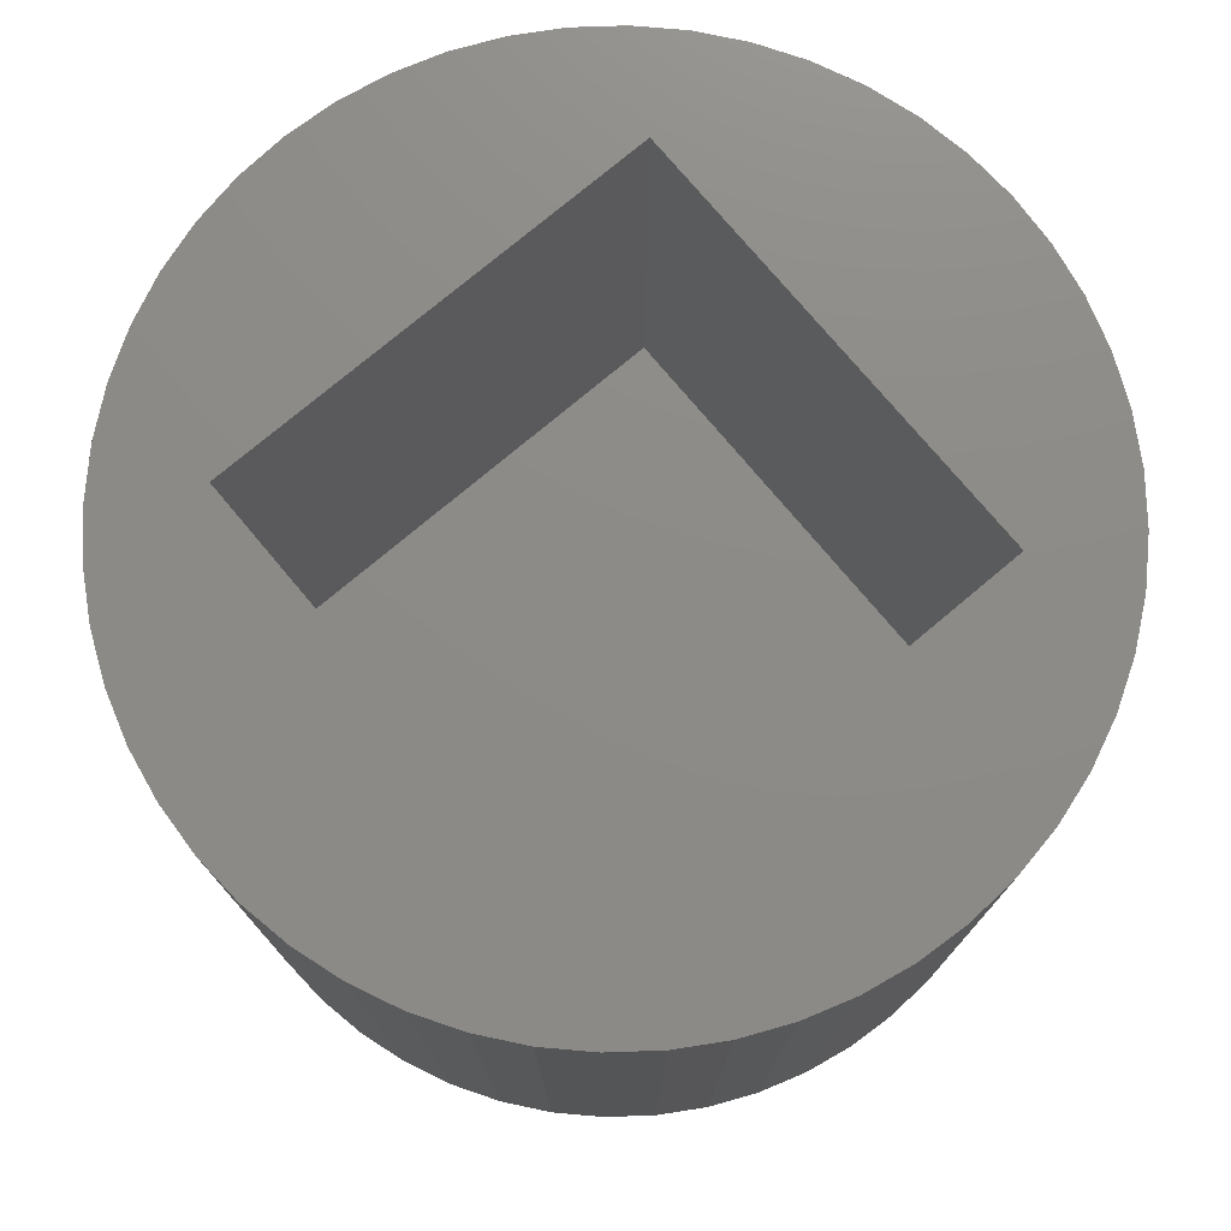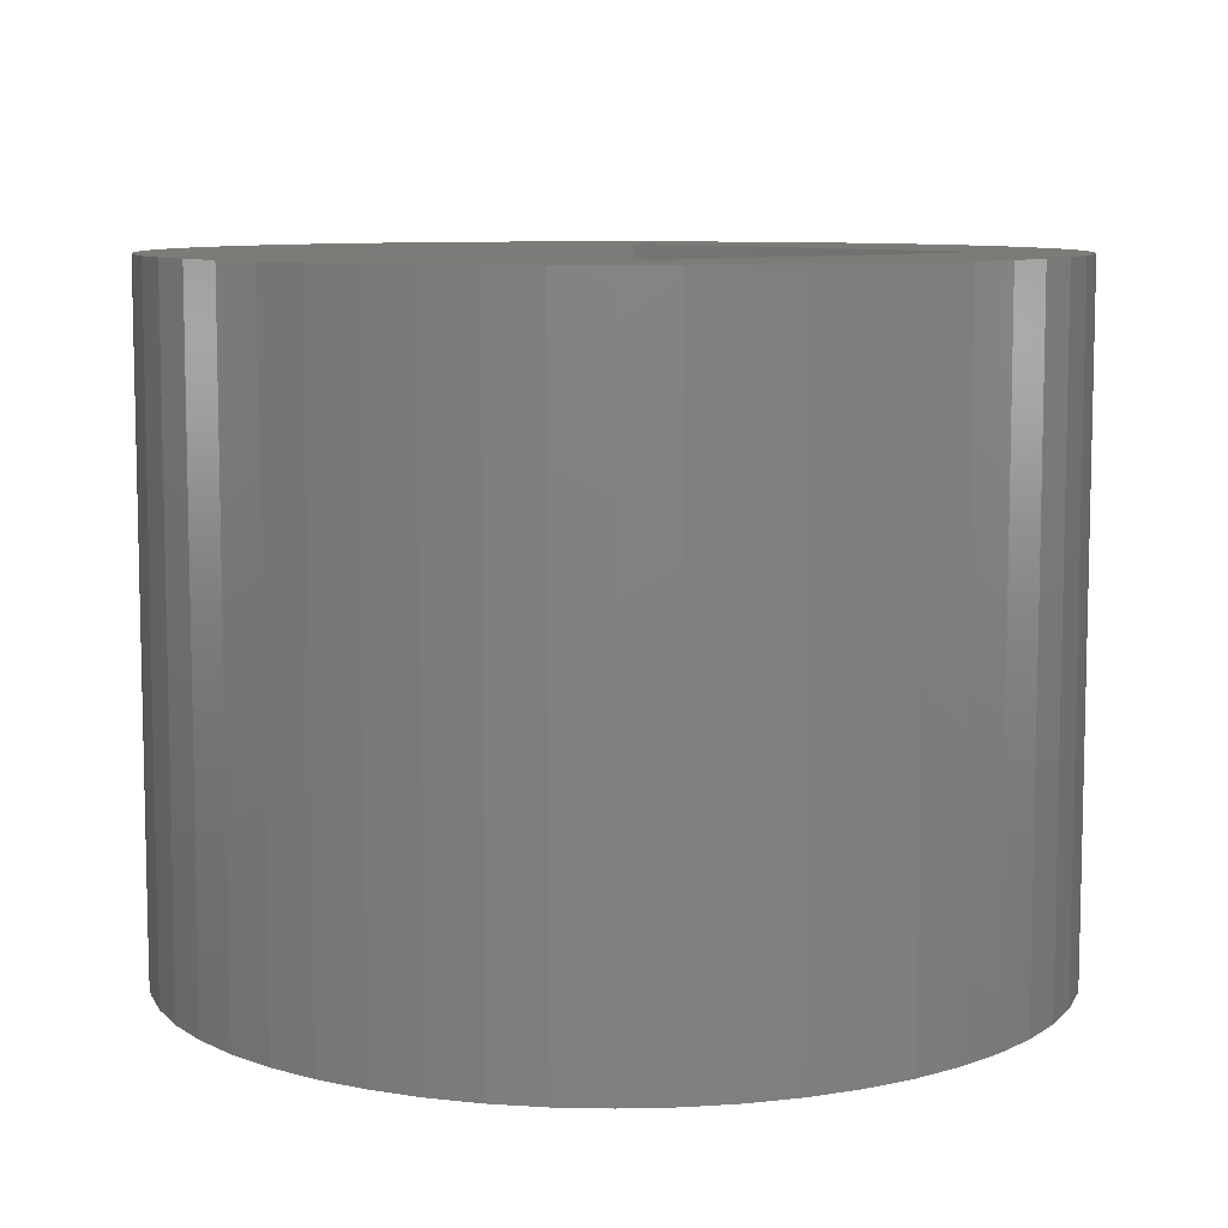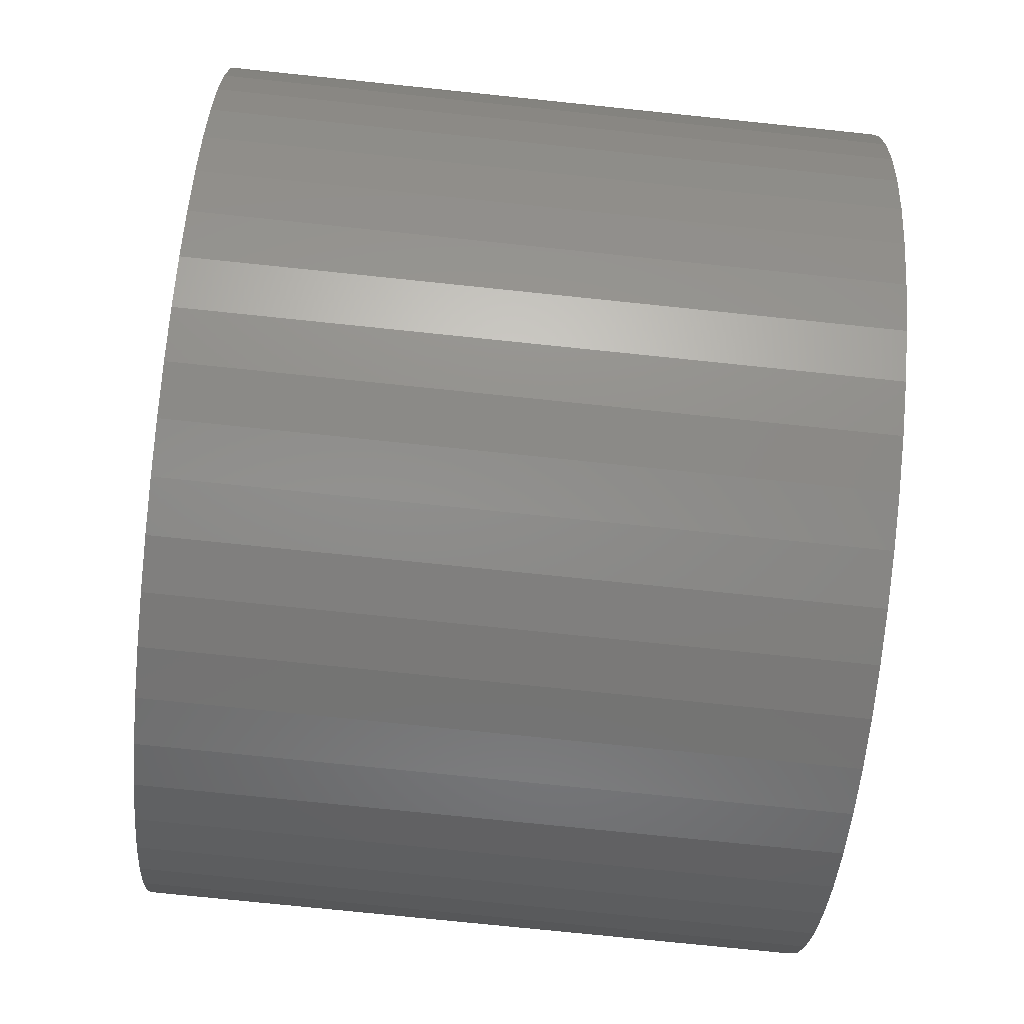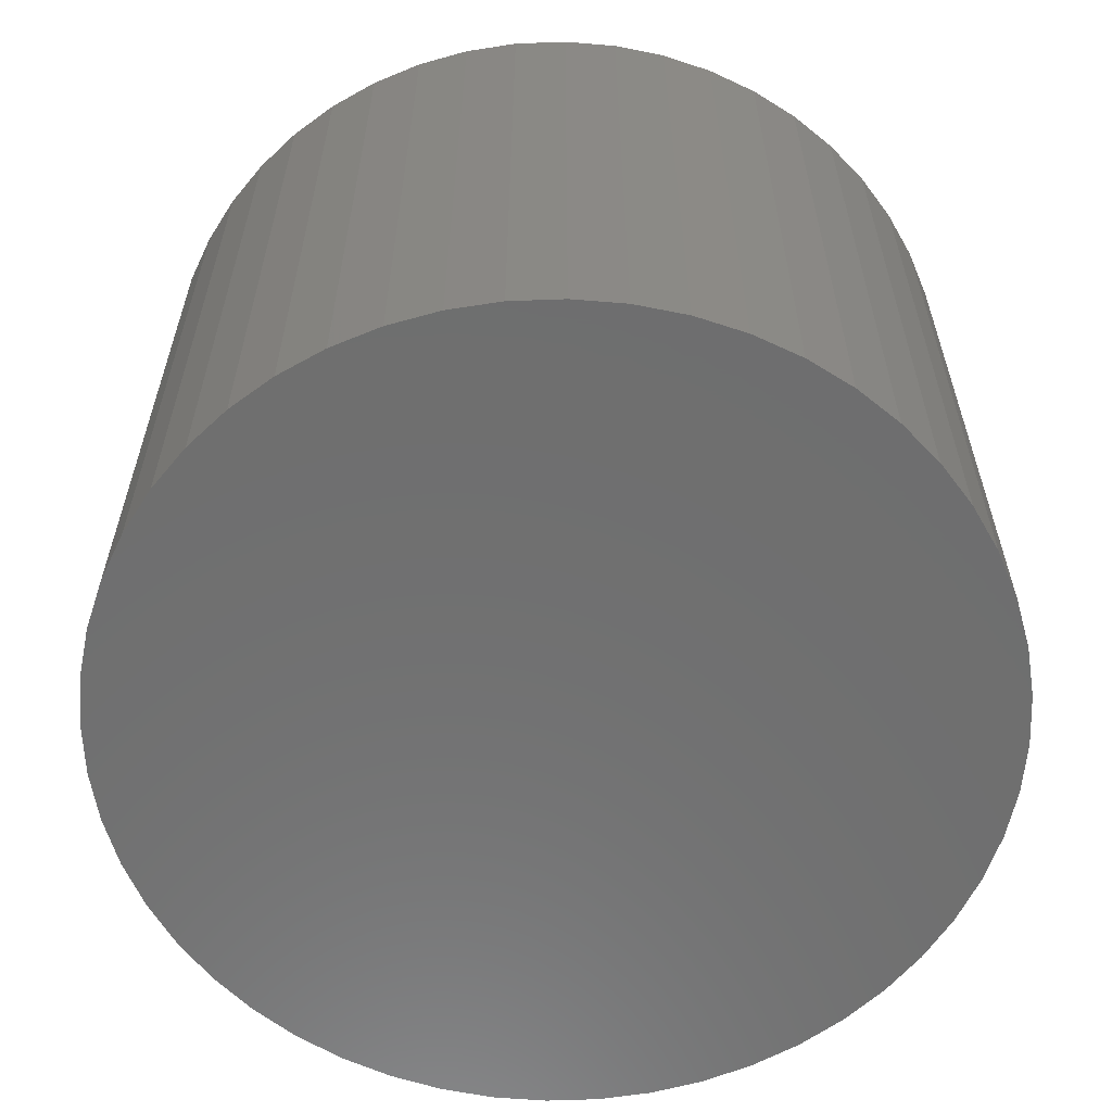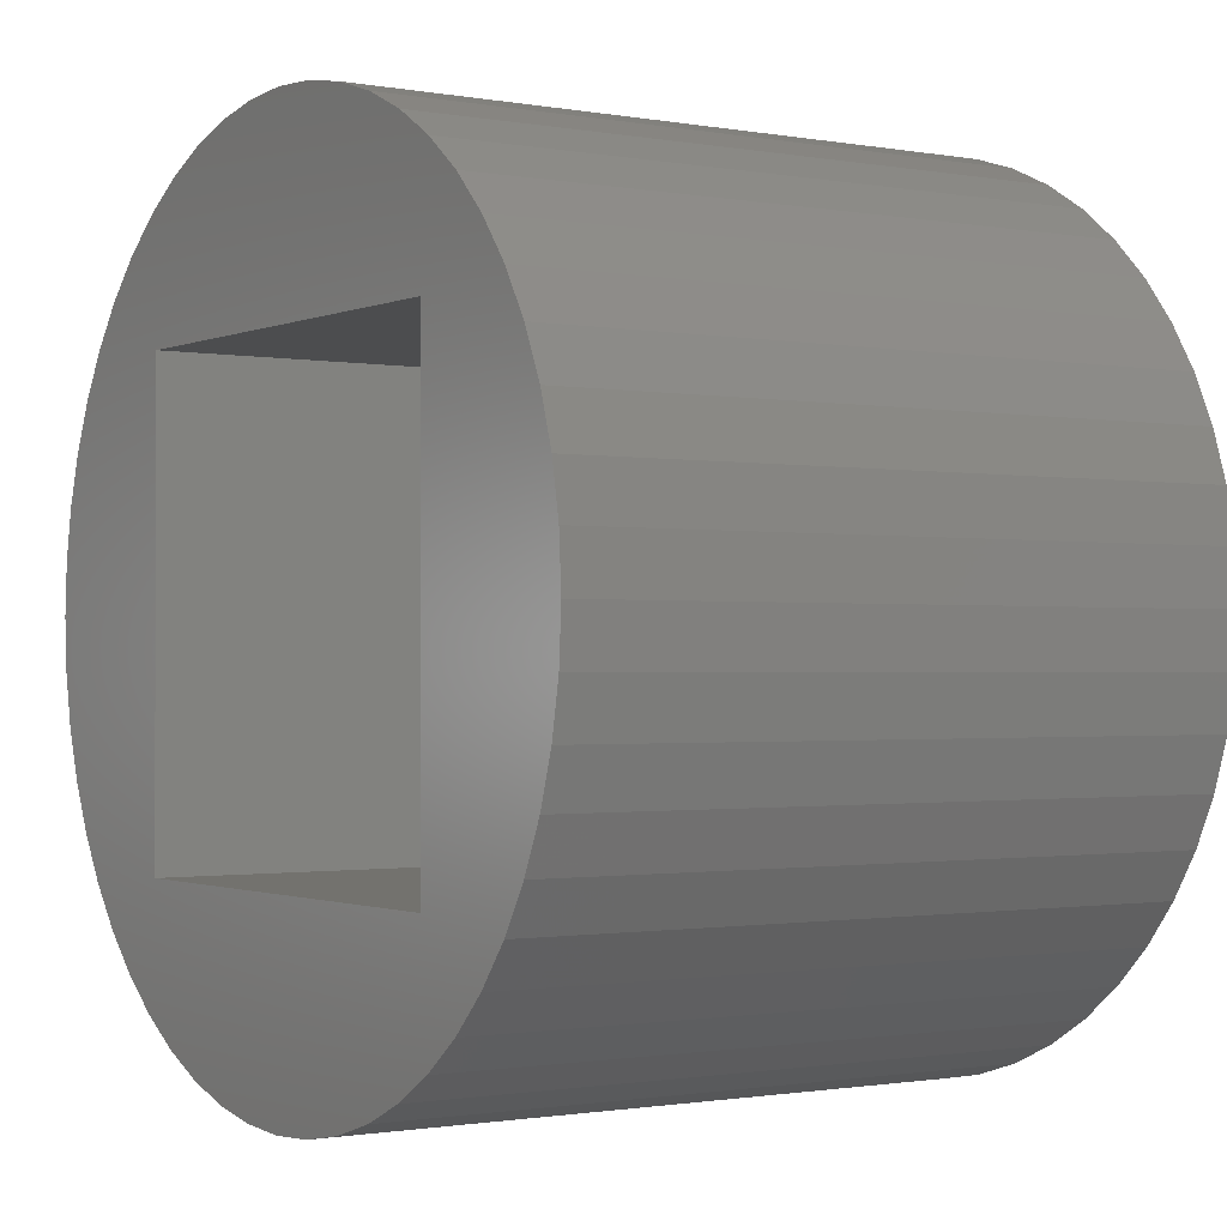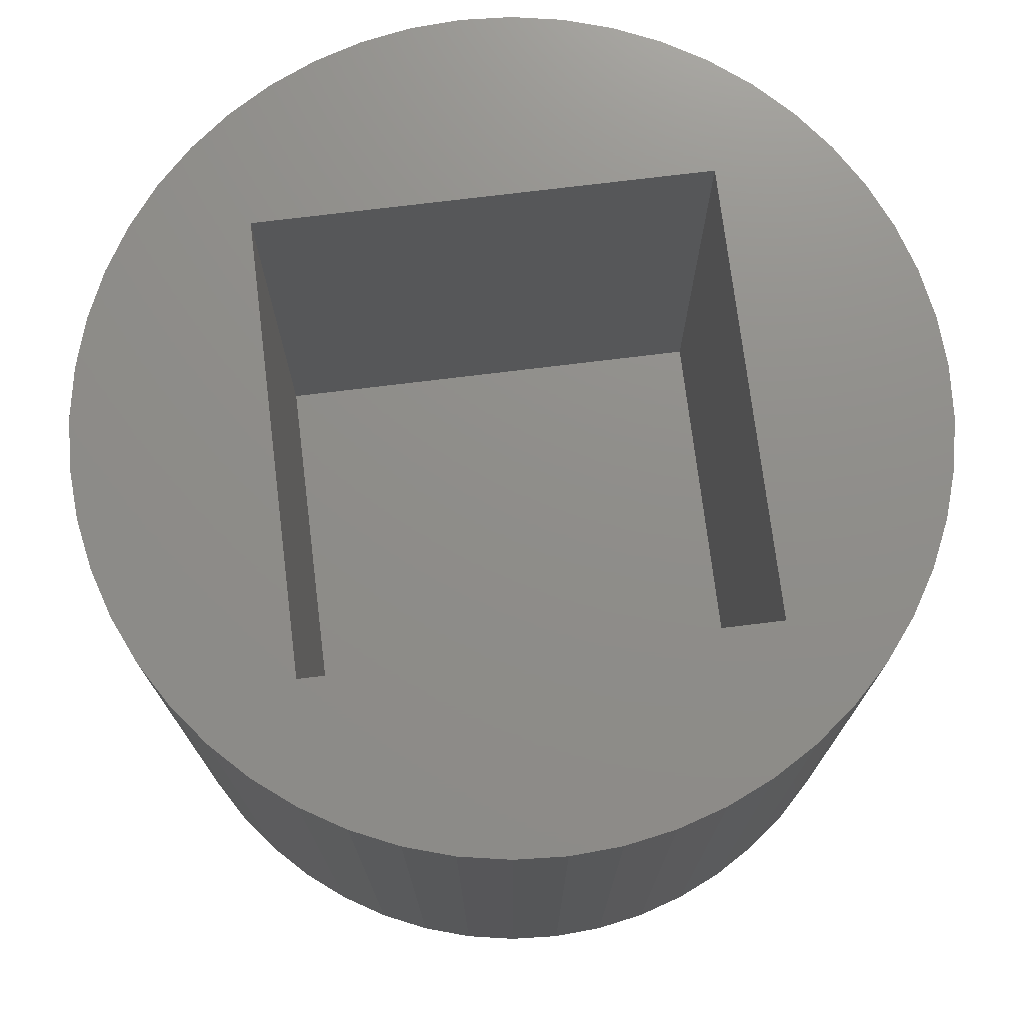
<metadata>
{"format":"stl","ext":"stl","renderer":"f3d","projection":"perspective","resolution":1024,"background":"white","views":[{"elev":76.0,"azim":-40.0,"up":"+Z"},{"elev":8.5,"azim":138.3,"up":"+Z"},{"elev":-76.0,"azim":-95.9,"up":"+Y"},{"elev":-60.6,"azim":88.7,"up":"+Z"},{"elev":-1.1,"azim":56.3,"up":"+Y"},{"elev":73.8,"azim":-7.0,"up":"+Z"}]}
</metadata>
<code>
# stl→obj: 112 verts, 220 faces
v 3.25 0 5
v 3.226 0.3917 0
v 3.226 0.3917 5
v 3.25 0 0
v -3.25 0 0
v -3.226 0.3917 5
v -3.226 0.3917 0
v -3.25 0 5
v 0.3917 3.226 0
v 0 3.25 5
v 0.3917 3.226 5
v 0 3.25 0
v 2.433 2.155 5
v 2.155 2.433 0
v 2.155 2.433 5
v 2.433 2.155 0
v -1.846 2.675 0
v -2.155 2.433 5
v -1.846 2.675 5
v -2.155 2.433 0
v -0.7778 3.156 0
v -1.152 3.039 5
v -0.7778 3.156 5
v -1.152 3.039 0
v 3.039 1.152 5
v 2.878 1.51 0
v 2.878 1.51 5
v 3.039 1.152 0
v 3.156 0.7778 0
v 3.156 0.7778 5
v 1.51 2.878 0
v 1.152 3.039 5
v 1.51 2.878 5
v 1.152 3.039 0
v 0.7778 3.156 5
v 0.7778 3.156 0
v 1.846 2.675 0
v 1.846 2.675 5
v -2.878 1.51 0
v -2.675 1.846 5
v -2.675 1.846 0
v -2.878 1.51 5
v -2.433 2.155 5
v -2.433 2.155 0
v -3.156 0.7778 0
v -3.039 1.152 5
v -3.039 1.152 0
v -3.156 0.7778 5
v -1.51 2.878 5
v -1.51 2.878 0
v -0.3917 3.226 0
v -0.3917 3.226 5
v 2.155 -2.433 5
v 2.433 -2.155 0
v 2.433 -2.155 5
v 2.155 -2.433 0
v 2.878 -1.51 5
v 3.039 -1.152 0
v 3.039 -1.152 5
v 2.878 -1.51 0
v 3.156 -0.7778 5
v 3.226 -0.3917 0
v 3.226 -0.3917 5
v 3.156 -0.7778 0
v -1.152 -3.039 0
v -0.7778 -3.156 5
v -1.152 -3.039 5
v -0.7778 -3.156 0
v -2.878 -1.51 0
v -3.039 -1.152 5
v -3.039 -1.152 0
v -2.878 -1.51 5
v -2.675 -1.846 0
v -2.675 -1.846 5
v 2.675 -1.846 0
v 2.675 1.846 0
v 1.846 -2.675 0
v 1.51 -2.878 0
v 1.152 -3.039 0
v 0.7778 -3.156 0
v 0.3917 -3.226 0
v 0 -3.25 0
v -0.3917 -3.226 0
v -1.51 -2.878 0
v -1.846 -2.675 0
v -2.155 -2.433 0
v -2.433 -2.155 0
v -3.156 -0.7778 0
v -3.226 -0.3917 0
v 2.675 1.846 5
v 1.762 1.762 5
v 1.762 -1.762 5
v 2.675 -1.846 5
v -1.762 1.762 5
v 1.846 -2.675 5
v 1.51 -2.878 5
v 1.152 -3.039 5
v 0.7778 -3.156 5
v 0.3917 -3.226 5
v 0 -3.25 5
v -1.762 -1.762 5
v -0.3917 -3.226 5
v -1.51 -2.878 5
v -1.846 -2.675 5
v -2.155 -2.433 5
v -2.433 -2.155 5
v -3.156 -0.7778 5
v -3.226 -0.3917 5
v -1.762 1.762 0.9995
v -1.762 -1.762 0.9995
v 1.762 -1.762 0.9995
v 1.762 1.762 0.9995
f 1 2 3
f 2 1 4
f 5 6 7
f 6 5 8
f 9 10 11
f 10 9 12
f 13 14 15
f 14 13 16
f 17 18 19
f 18 17 20
f 21 22 23
f 22 21 24
f 25 26 27
f 26 25 28
f 3 29 30
f 29 3 2
f 31 32 33
f 32 31 34
f 34 35 32
f 35 34 36
f 37 33 38
f 33 37 31
f 39 40 41
f 40 39 42
f 41 43 44
f 43 41 40
f 45 46 47
f 46 45 48
f 24 49 22
f 49 24 50
f 51 23 52
f 23 51 21
f 53 54 55
f 54 53 56
f 57 58 59
f 58 57 60
f 61 62 63
f 62 61 64
f 65 66 67
f 66 65 68
f 69 70 71
f 70 69 72
f 73 72 69
f 72 73 74
f 62 2 4
f 64 2 62
f 64 29 2
f 58 29 64
f 58 28 29
f 60 28 58
f 60 26 28
f 75 26 60
f 75 76 26
f 54 76 75
f 54 16 76
f 56 16 54
f 56 14 16
f 77 14 56
f 77 37 14
f 78 37 77
f 78 31 37
f 79 31 78
f 79 34 31
f 80 34 79
f 80 36 34
f 81 36 80
f 81 9 36
f 82 9 81
f 82 12 9
f 83 12 82
f 83 51 12
f 68 51 83
f 68 21 51
f 65 21 68
f 65 24 21
f 84 24 65
f 84 50 24
f 85 50 84
f 85 17 50
f 86 17 85
f 86 20 17
f 87 20 86
f 87 44 20
f 73 44 87
f 73 41 44
f 69 41 73
f 69 39 41
f 71 39 69
f 71 47 39
f 88 47 71
f 88 45 47
f 89 45 88
f 89 7 45
f 7 89 5
f 30 28 25
f 28 30 29
f 90 16 13
f 16 90 76
f 27 76 90
f 76 27 26
f 36 11 35
f 11 36 9
f 14 38 15
f 38 14 37
f 47 42 39
f 42 47 46
f 7 48 45
f 48 7 6
f 91 1 3
f 91 3 30
f 92 1 91
f 91 30 25
f 1 92 63
f 91 25 27
f 63 92 61
f 91 27 90
f 61 92 59
f 91 90 13
f 59 92 57
f 91 13 15
f 57 92 93
f 91 15 38
f 93 92 55
f 55 92 53
f 33 91 38
f 32 91 33
f 35 91 32
f 11 91 35
f 10 91 11
f 94 10 52
f 94 52 23
f 94 23 22
f 94 22 49
f 10 94 91
f 18 94 19
f 19 94 49
f 53 92 95
f 92 96 95
f 92 97 96
f 92 98 97
f 92 99 98
f 92 100 99
f 101 100 92
f 100 101 102
f 102 101 66
f 66 101 67
f 67 101 103
f 101 104 103
f 43 94 18
f 40 94 43
f 101 105 104
f 42 94 40
f 101 106 105
f 46 94 42
f 101 74 106
f 48 94 46
f 101 72 74
f 6 94 48
f 101 70 72
f 8 94 6
f 101 107 70
f 94 8 101
f 101 108 107
f 101 8 108
f 12 52 10
f 52 12 51
f 63 4 1
f 4 63 62
f 82 99 100
f 99 82 81
f 80 97 98
f 97 80 79
f 79 96 97
f 96 79 78
f 77 53 95
f 53 77 56
f 78 95 96
f 95 78 77
f 55 75 93
f 75 55 54
f 93 60 57
f 60 93 75
f 86 106 87
f 106 86 105
f 86 104 105
f 104 86 85
f 85 103 104
f 103 85 84
f 68 102 66
f 102 68 83
f 87 74 73
f 74 87 106
f 71 107 88
f 107 71 70
f 89 8 5
f 8 89 108
f 44 18 20
f 18 44 43
f 50 19 49
f 19 50 17
f 81 98 99
f 98 81 80
f 59 64 61
f 64 59 58
f 84 67 103
f 67 84 65
f 83 100 102
f 100 83 82
f 88 108 89
f 108 88 107
f 101 109 94
f 109 101 110
f 111 91 112
f 91 111 92
f 109 91 94
f 91 109 112
f 109 111 112
f 111 109 110
f 111 101 92
f 101 111 110

</code>
